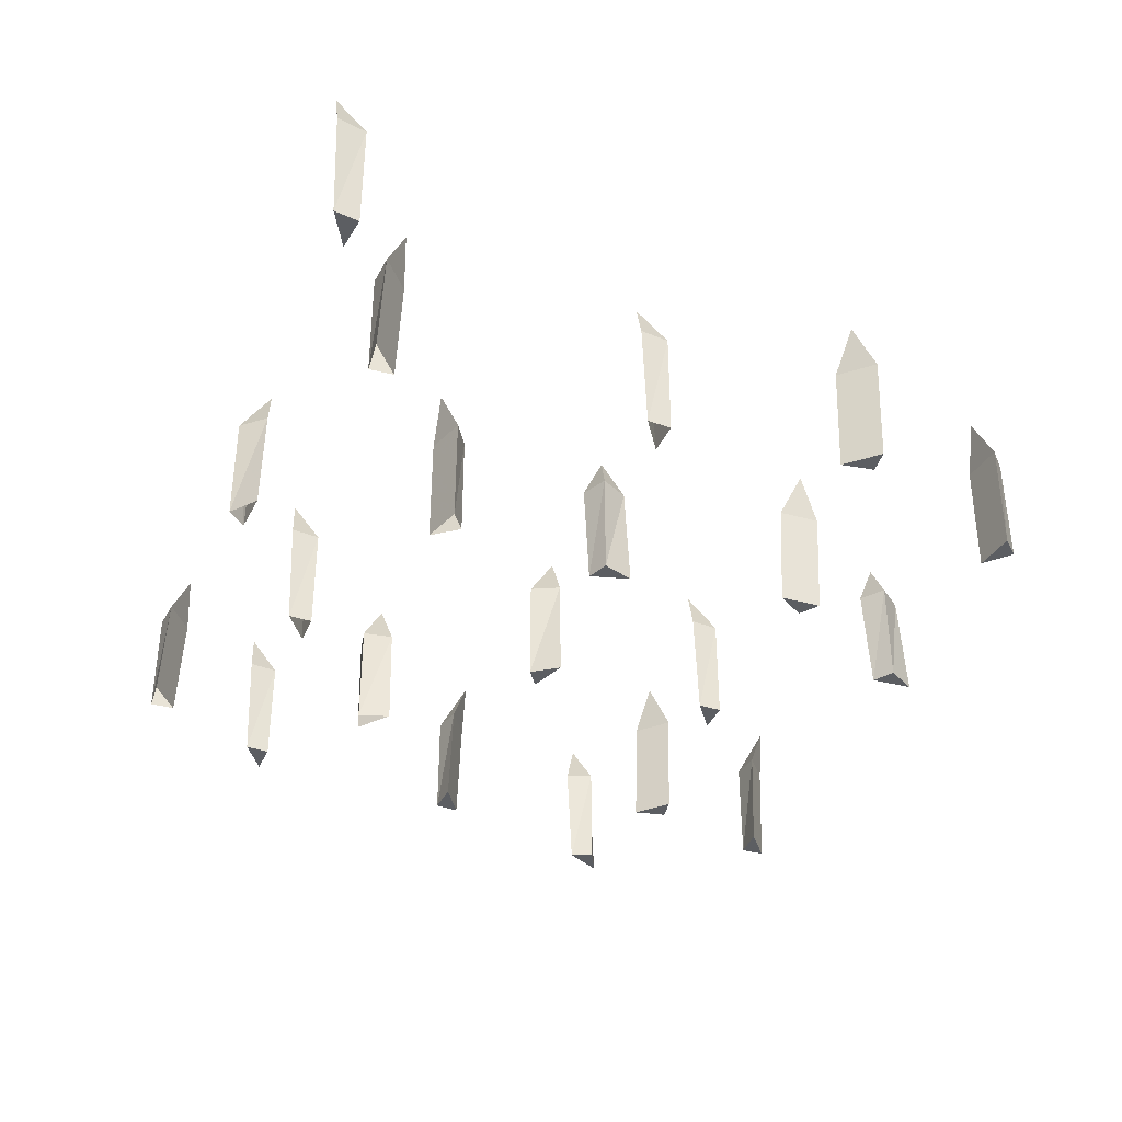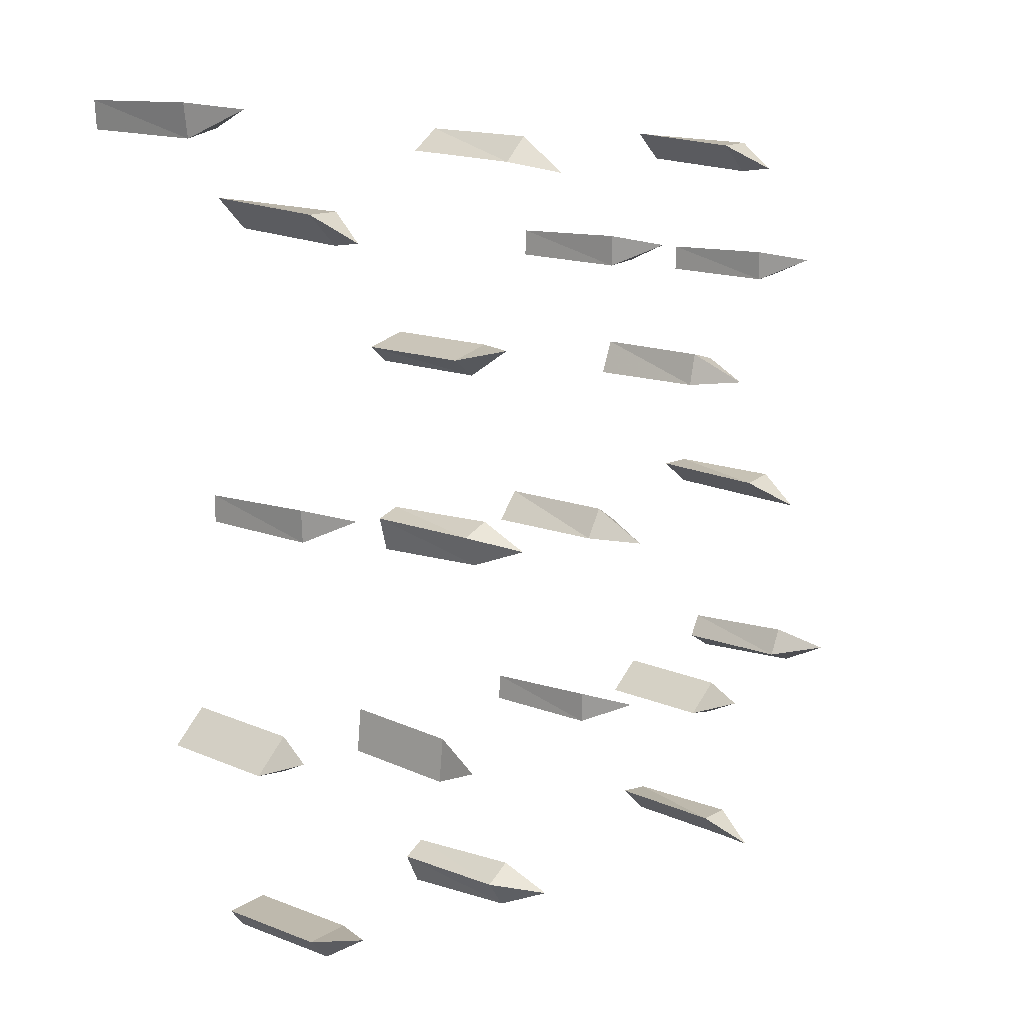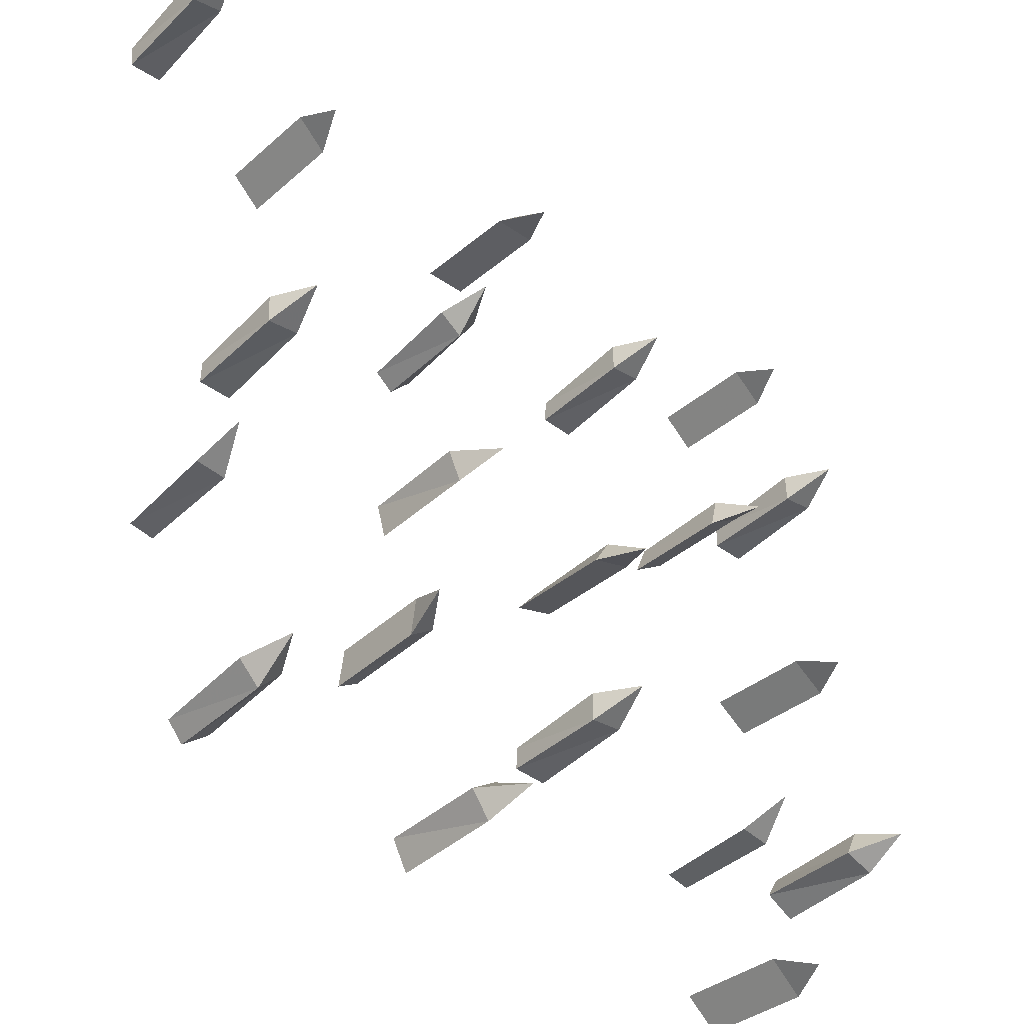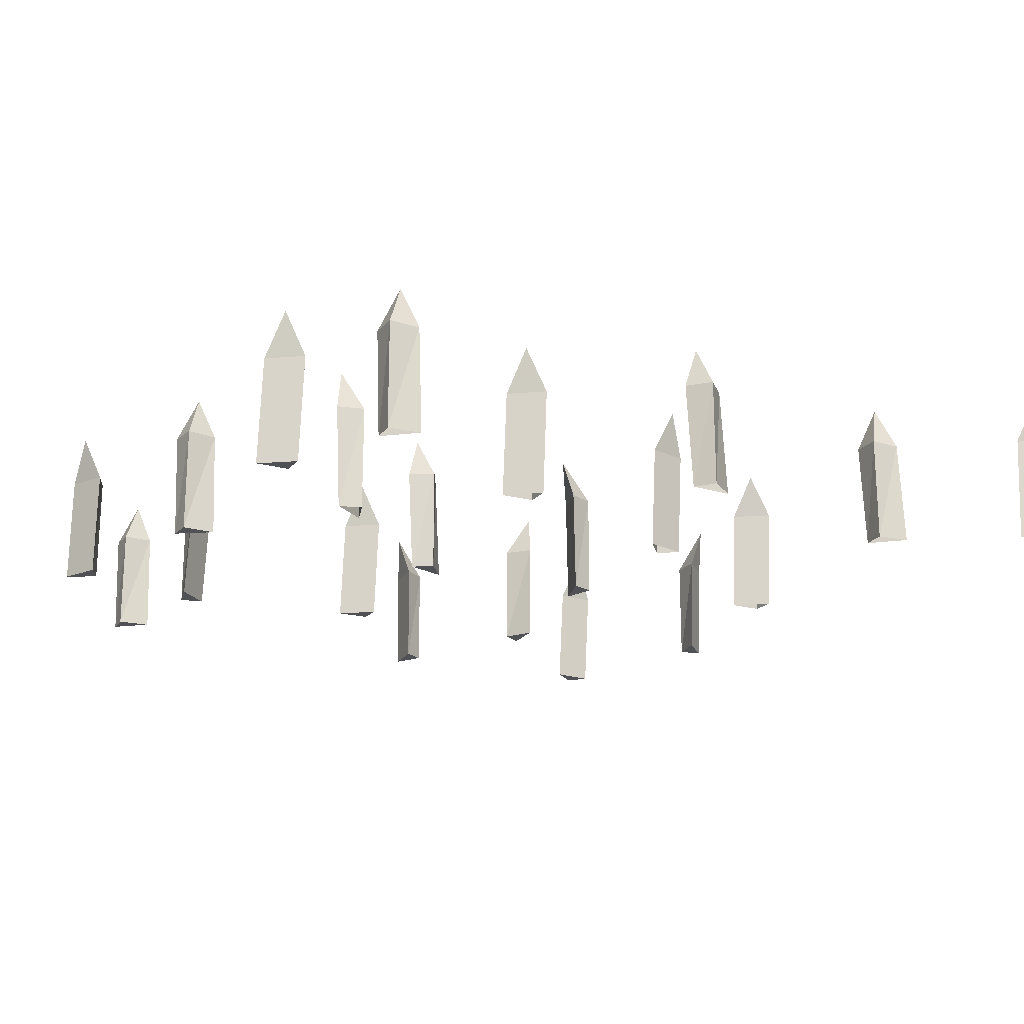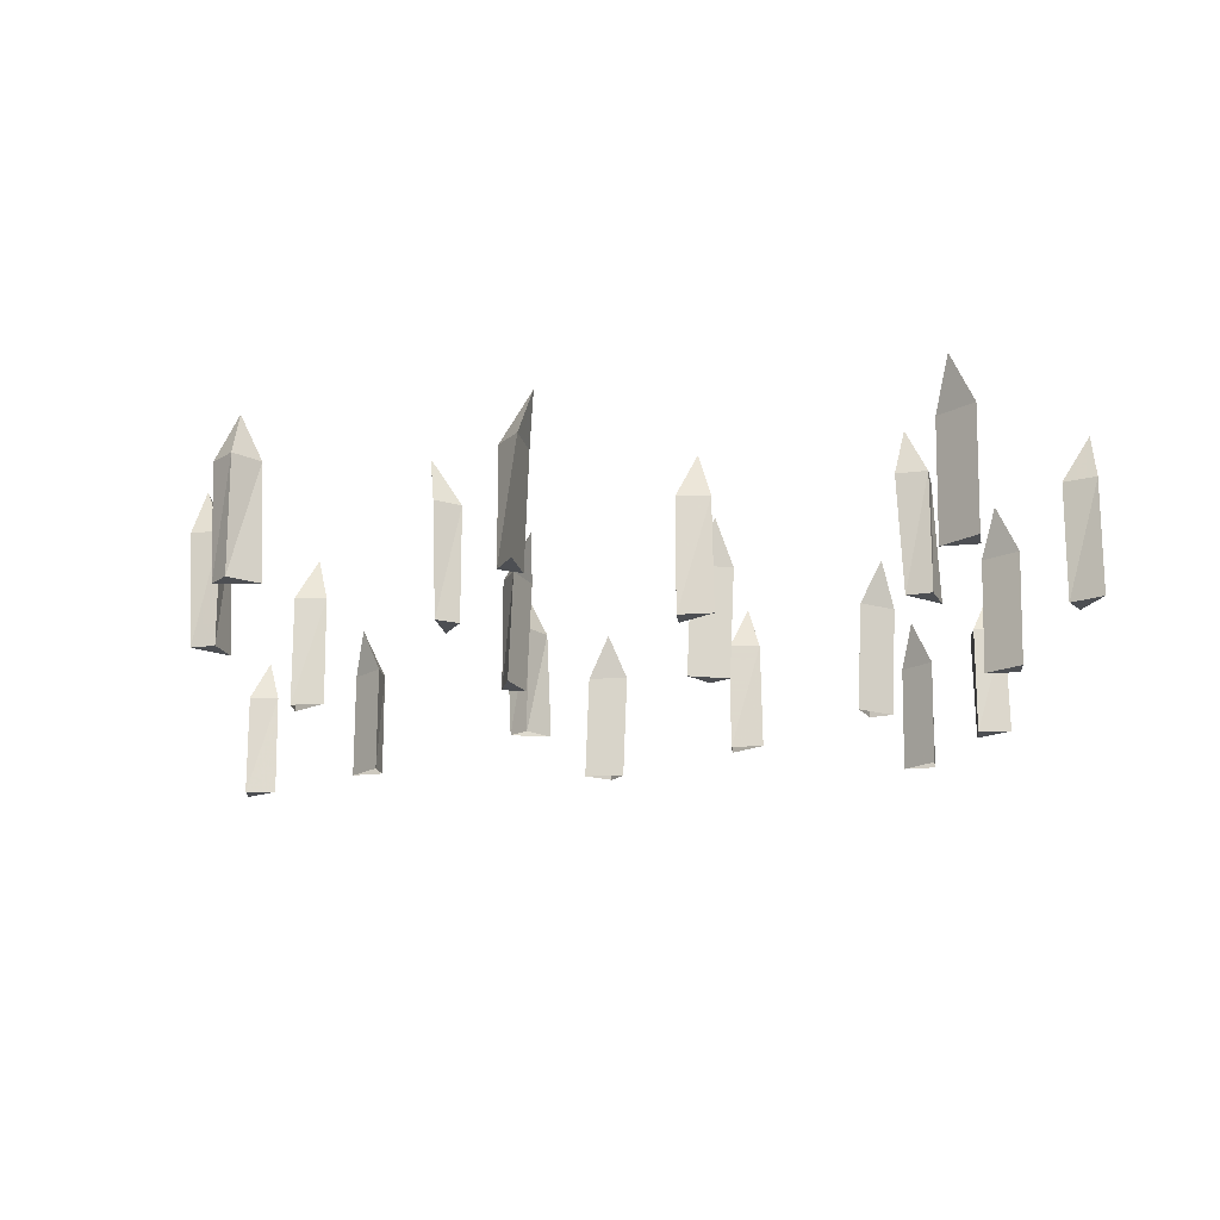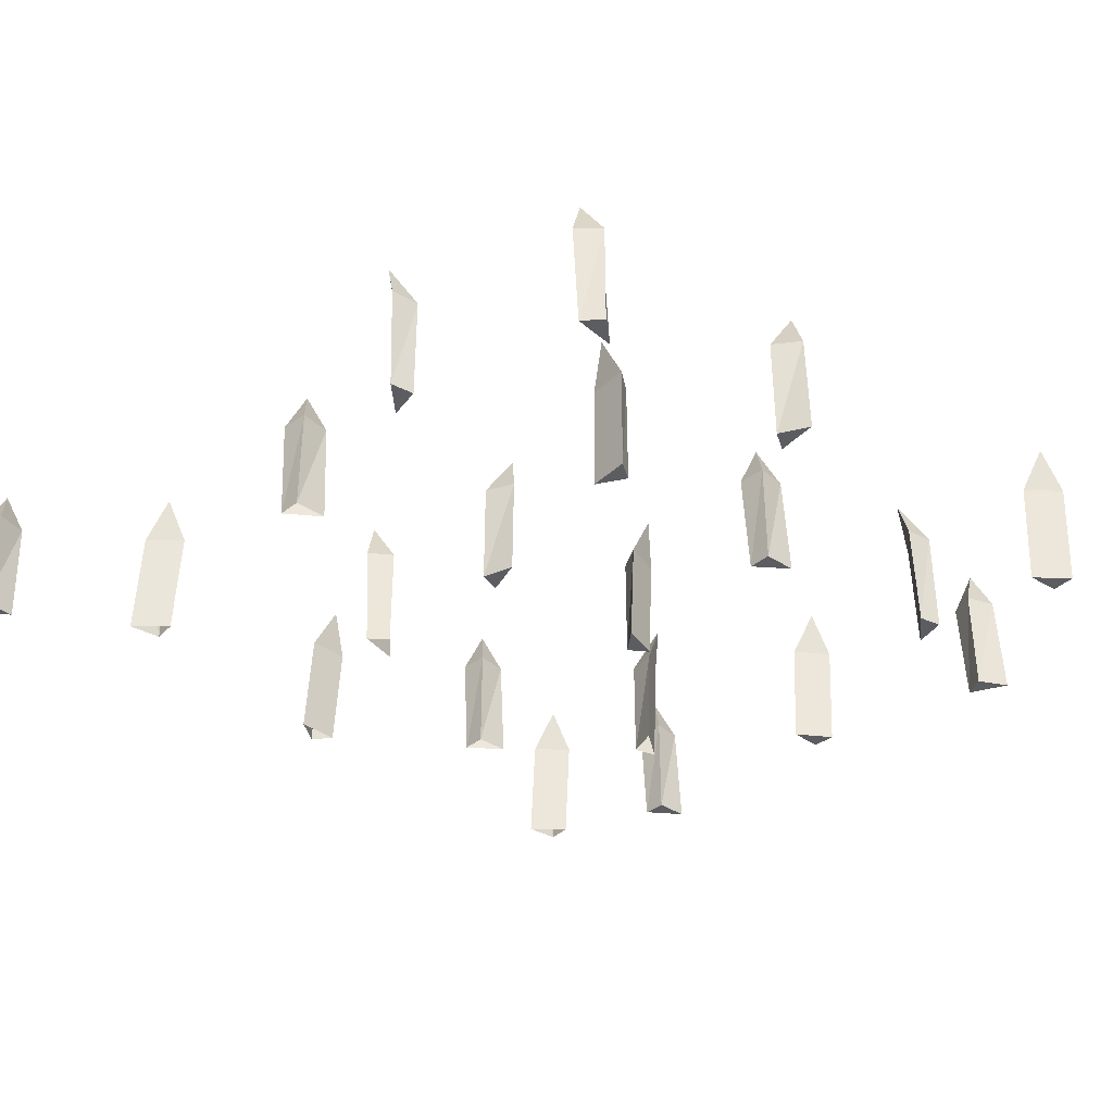
<metadata>
{"format":"obj","ext":"obj","renderer":"f3d","projection":"perspective","resolution":1024,"background":"white","views":[{"elev":-37.7,"azim":64.0,"up":"+Y"},{"elev":14.7,"azim":130.4,"up":"+Z"},{"elev":-38.4,"azim":139.8,"up":"+Z"},{"elev":-19.6,"azim":-30.6,"up":"+Y"},{"elev":-17.8,"azim":-176.5,"up":"+Y"},{"elev":-36.0,"azim":134.6,"up":"+Y"}]}
</metadata>
<code>
o Cube
v -0.6298 1.479 2.406
v -1.448 1.479 2.512
v -0.596 1 2.486
v -0.5996 1.336 2.471
v -0.6863 1 2.396
v -0.69 1.336 2.381
v -0.6967 1 2.469
v -0.6967 1.336 2.469
v -1.368 1 2.546
v -1.381 1.336 2.538
v -1.496 1 2.543
v -1.509 1.336 2.535
v -1.453 1 2.603
v -1.453 1.336 2.603
v -2.463 1.479 2.433
v -2.427 1 2.512
v -2.431 1.336 2.497
v -2.52 1 2.424
v -2.524 1.336 2.409
v -2.528 1 2.497
v -2.528 1.336 2.497
v -1.921 1.479 2.256
v -1.962 1 2.18
v -1.957 1.336 2.195
v -1.864 1 2.262
v -1.859 1.336 2.277
v -1.861 1 2.188
v -1.861 1.336 2.188
v -2.335 1.479 1.778
v -2.25 1 1.761
v -2.266 1.336 1.761
v -2.357 1 1.831
v -2.373 1.336 1.831
v -2.288 1 1.856
v -2.288 1.336 1.856
v -1.212 1.479 2.043
v -1.297 1 2.028
v -1.282 1.336 2.033
v -1.172 1 2.001
v -1.157 1.336 2.006
v -1.228 1 1.952
v -1.228 1.336 1.952
v -0.6079 1.479 1.677
v -0.6509 1 1.602
v -0.6454 1.336 1.617
v -0.5506 1 1.681
v -0.5451 1.336 1.696
v -0.5488 1 1.607
v -0.5488 1.336 1.607
v -1.283 1.479 1.451
v -1.225 1 1.386
v -1.237 1.336 1.396
v -1.269 1 1.506
v -1.281 1.336 1.516
v -1.198 1 1.485
v -1.198 1.336 1.485
v -1.832 1.479 1.361
v -1.745 1 1.371
v -1.761 1.336 1.367
v -1.869 1 1.405
v -1.884 1.336 1.4
v -1.811 1 1.45
v -1.811 1.336 1.45
v -2.642 1.479 1.32
v -2.597 1 1.394
v -2.603 1.336 1.38
v -2.699 1 1.318
v -2.705 1.336 1.303
v -2.699 1 1.391
v -2.699 1.336 1.391
v -2.848 1.479 0.7818
v -2.85 1 0.695
v -2.853 1.336 0.7107
v -2.8 1 0.8122
v -2.802 1.336 0.8279
v -2.763 1 0.7482
v -2.763 1.336 0.7482
v -2.43 1.479 0.2012
v -2.394 1 0.28
v -2.398 1.336 0.2647
v -2.487 1 0.193
v -2.491 1.336 0.1777
v -2.495 1 0.2661
v -2.495 1.336 0.2661
v -2.349 1.479 0.7144
v -2.433 1 0.7386
v -2.417 1.336 0.7368
v -2.332 1 0.6595
v -2.317 1.336 0.6577
v -2.403 1 0.6406
v -2.403 1.336 0.6406
v -1.796 1.479 0.8564
v -1.837 1 0.7798
v -1.832 1.336 0.7948
v -1.738 1 0.8615
v -1.733 1.336 0.8765
v -1.735 1 0.7881
v -1.735 1.336 0.7881
v -1.062 1.479 0.8427
v -1.104 1 0.919
v -1.094 1.336 0.9065
v -1.089 1 0.792
v -1.08 1.336 0.7796
v -1.153 1 0.8293
v -1.153 1.336 0.8293
v -0.6059 1.479 0.491
v -0.6879 1 0.4622
v -0.674 1.336 0.4699
v -0.5603 1 0.4561
v -0.5464 1.336 0.4637
v -0.6072 1 0.3994
v -0.6072 1.336 0.3994
v -1.388 1.479 0.3707
v -1.344 1 0.2959
v -1.354 1.336 0.308
v -1.363 1 0.4222
v -1.373 1.336 0.4344
v -1.298 1 0.3873
v -1.298 1.336 0.3873
v -2.692 1.479 2.12
v -2.734 1 2.044
v -2.729 1.336 2.059
v -2.635 1 2.124
v -2.629 1.336 2.139
v -2.632 1 2.051
v -2.632 1.336 2.051
v -0.3951 1.479 1.063
v -0.477 1 1.092
v -0.4614 1.336 1.089
v -0.3813 1 1.007
v -0.3657 1.336 1.004
v -0.4533 1 0.9921
v -0.4533 1.336 0.9921
v -0.2436 1.479 2.773
v -0.2932 1 2.702
v -0.2864 1.336 2.716
v -0.1862 1 2.772
v -0.1794 1.336 2.786
v -0.191 1 2.698
v -0.191 1.336 2.698
g Leaves
f 4 6 1
f 4 7 3
f 8 5 7
f 8 4 1
f 5 6 3
f 3 6 4
f 6 8 1
f 10 12 2
f 10 13 9
f 14 11 13
f 14 10 2
f 11 12 9
f 9 12 10
f 12 14 2
f 17 19 15
f 17 20 16
f 21 18 20
f 21 17 15
f 18 19 16
f 16 19 17
f 19 21 15
f 24 26 22
f 24 27 23
f 28 25 27
f 28 24 22
f 25 26 23
f 23 26 24
f 26 28 22
f 31 33 29
f 31 34 30
f 35 32 34
f 35 31 29
f 32 33 30
f 30 33 31
f 33 35 29
f 38 40 36
f 38 41 37
f 42 39 41
f 42 38 36
f 39 40 37
f 37 40 38
f 40 42 36
f 45 47 43
f 45 48 44
f 49 46 48
f 49 45 43
f 46 47 44
f 44 47 45
f 47 49 43
f 52 54 50
f 52 55 51
f 56 53 55
f 56 52 50
f 53 54 51
f 51 54 52
f 54 56 50
f 53 51 55
f 59 61 57
f 59 62 58
f 63 60 62
f 63 59 57
f 60 61 58
f 58 61 59
f 61 63 57
f 60 58 62
f 66 68 64
f 66 69 65
f 70 67 69
f 70 66 64
f 67 68 65
f 65 68 66
f 68 70 64
f 67 65 69
f 73 75 71
f 73 76 72
f 77 74 76
f 77 73 71
f 74 75 72
f 72 75 73
f 75 77 71
f 74 72 76
f 80 82 78
f 80 83 79
f 84 81 83
f 84 80 78
f 81 82 79
f 79 82 80
f 82 84 78
f 81 79 83
f 87 89 85
f 87 90 86
f 91 88 90
f 91 87 85
f 88 89 86
f 86 89 87
f 89 91 85
f 88 86 90
f 94 96 92
f 94 97 93
f 98 95 97
f 98 94 92
f 95 96 93
f 93 96 94
f 96 98 92
f 95 93 97
f 101 103 99
f 101 104 100
f 105 102 104
f 105 101 99
f 102 103 100
f 100 103 101
f 103 105 99
f 102 100 104
f 108 110 106
f 108 111 107
f 112 109 111
f 112 108 106
f 109 110 107
f 107 110 108
f 110 112 106
f 109 107 111
f 115 117 113
f 115 118 114
f 119 116 118
f 119 115 113
f 116 117 114
f 114 117 115
f 117 119 113
f 116 114 118
f 122 124 120
f 122 125 121
f 126 123 125
f 126 122 120
f 123 124 121
f 121 124 122
f 124 126 120
f 123 121 125
f 129 131 127
f 129 132 128
f 133 130 132
f 133 129 127
f 130 131 128
f 128 131 129
f 131 133 127
f 130 128 132
f 136 138 134
f 136 139 135
f 140 137 139
f 140 136 134
f 137 138 135
f 135 138 136
f 138 140 134
f 137 135 139
f 4 8 7
f 8 6 5
f 10 14 13
f 14 12 11
f 17 21 20
f 21 19 18
f 24 28 27
f 28 26 25
f 31 35 34
f 35 33 32
f 38 42 41
f 42 40 39
f 45 49 48
f 49 47 46
f 52 56 55
f 56 54 53
f 59 63 62
f 63 61 60
f 66 70 69
f 70 68 67
f 73 77 76
f 77 75 74
f 80 84 83
f 84 82 81
f 87 91 90
f 91 89 88
f 94 98 97
f 98 96 95
f 101 105 104
f 105 103 102
f 108 112 111
f 112 110 109
f 115 119 118
f 119 117 116
f 122 126 125
f 126 124 123
f 129 133 132
f 133 131 130
f 136 140 139
f 140 138 137

</code>
